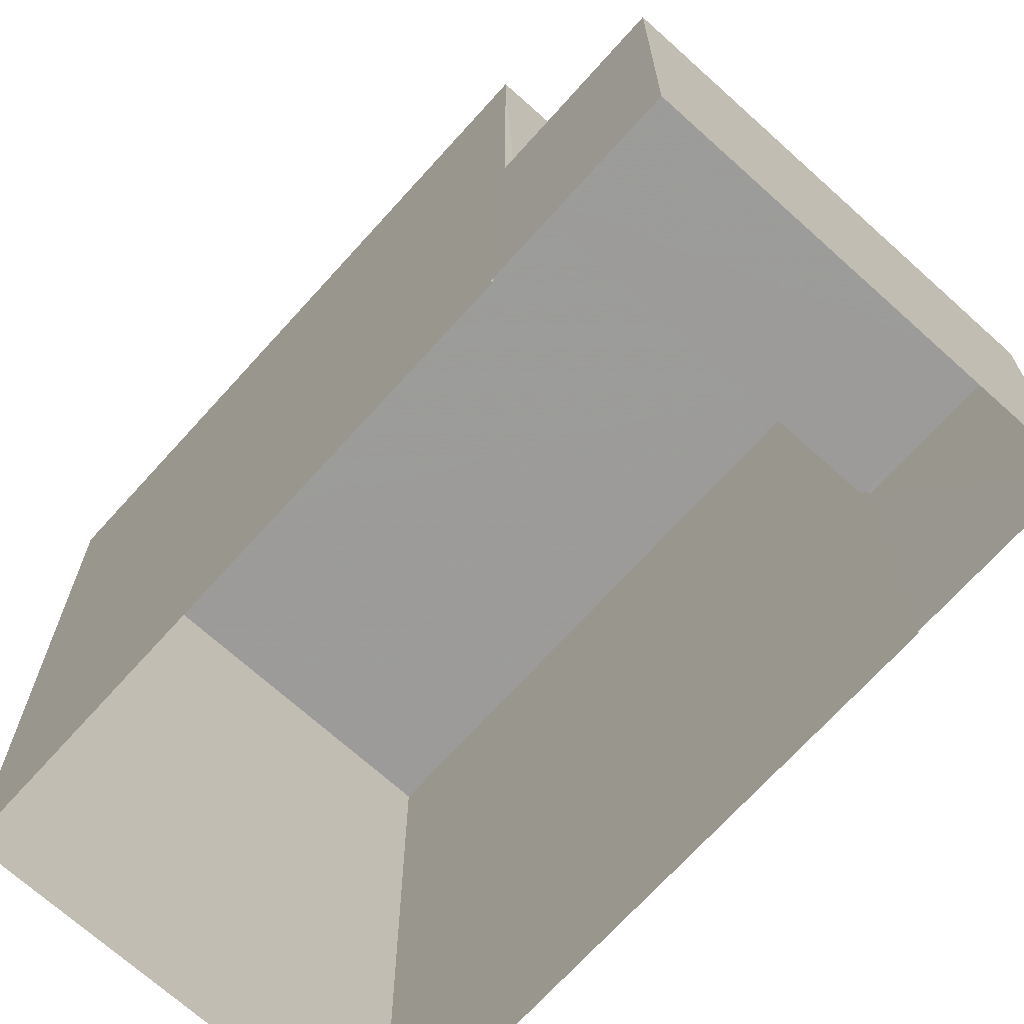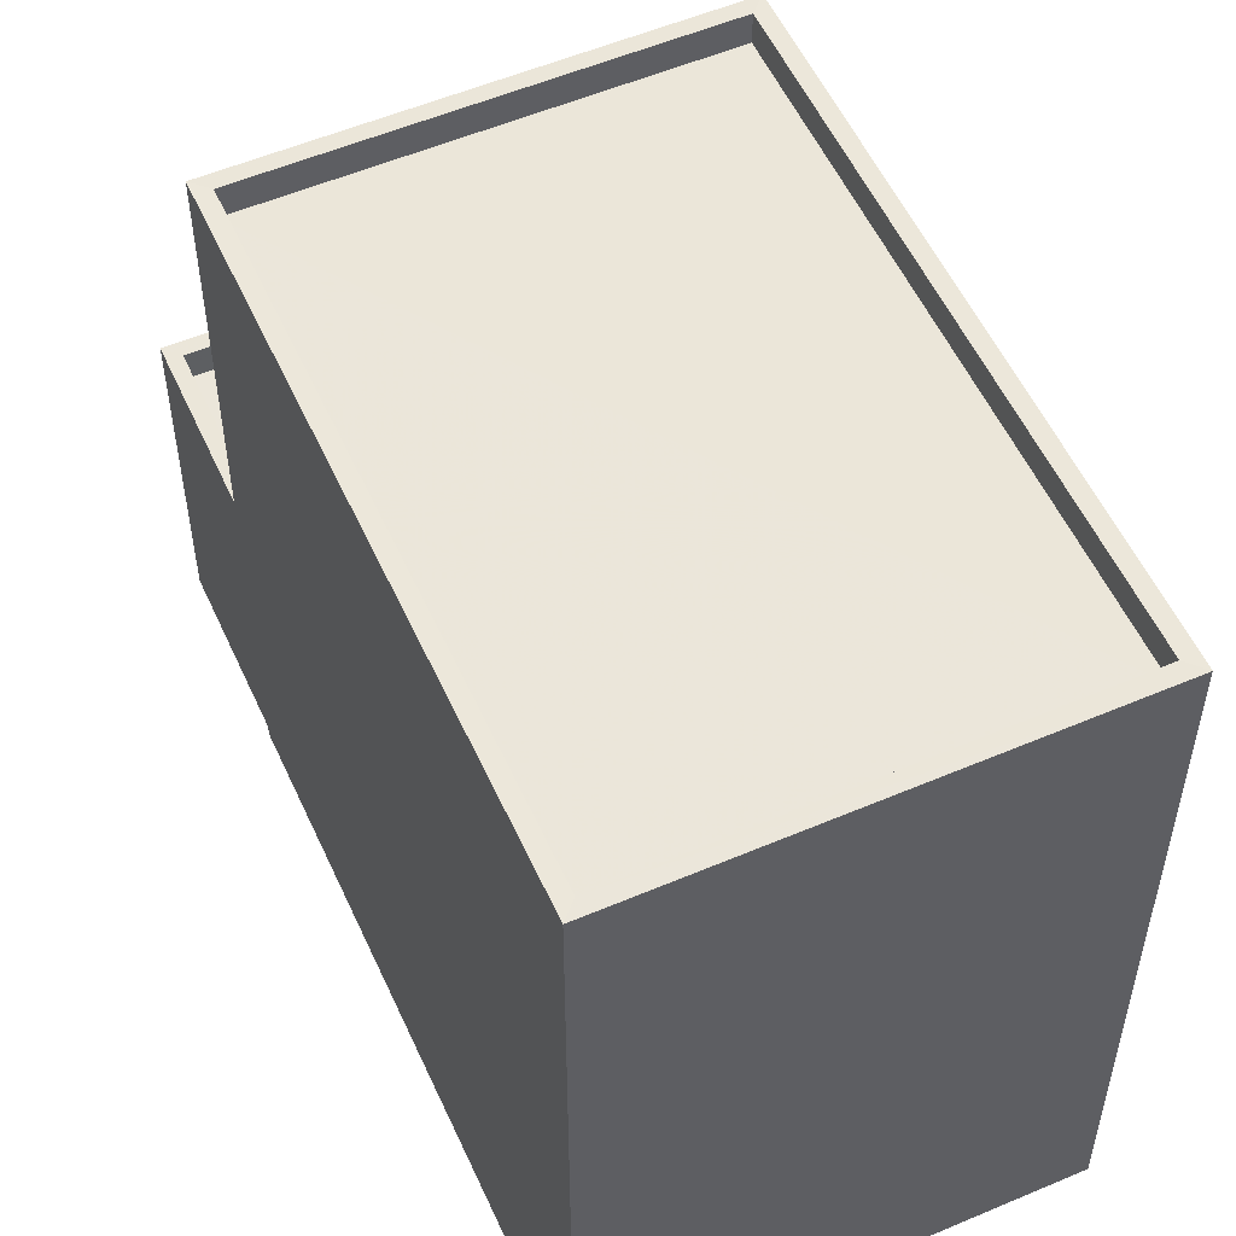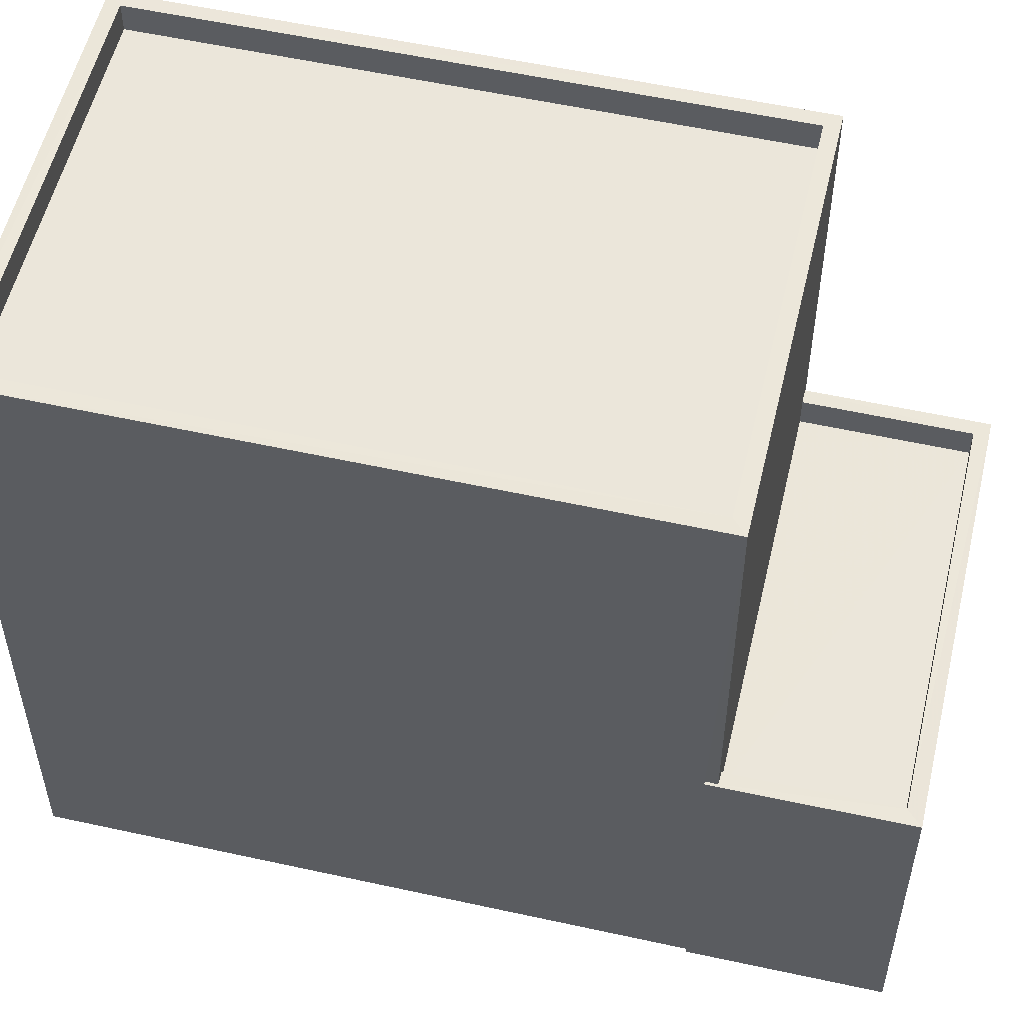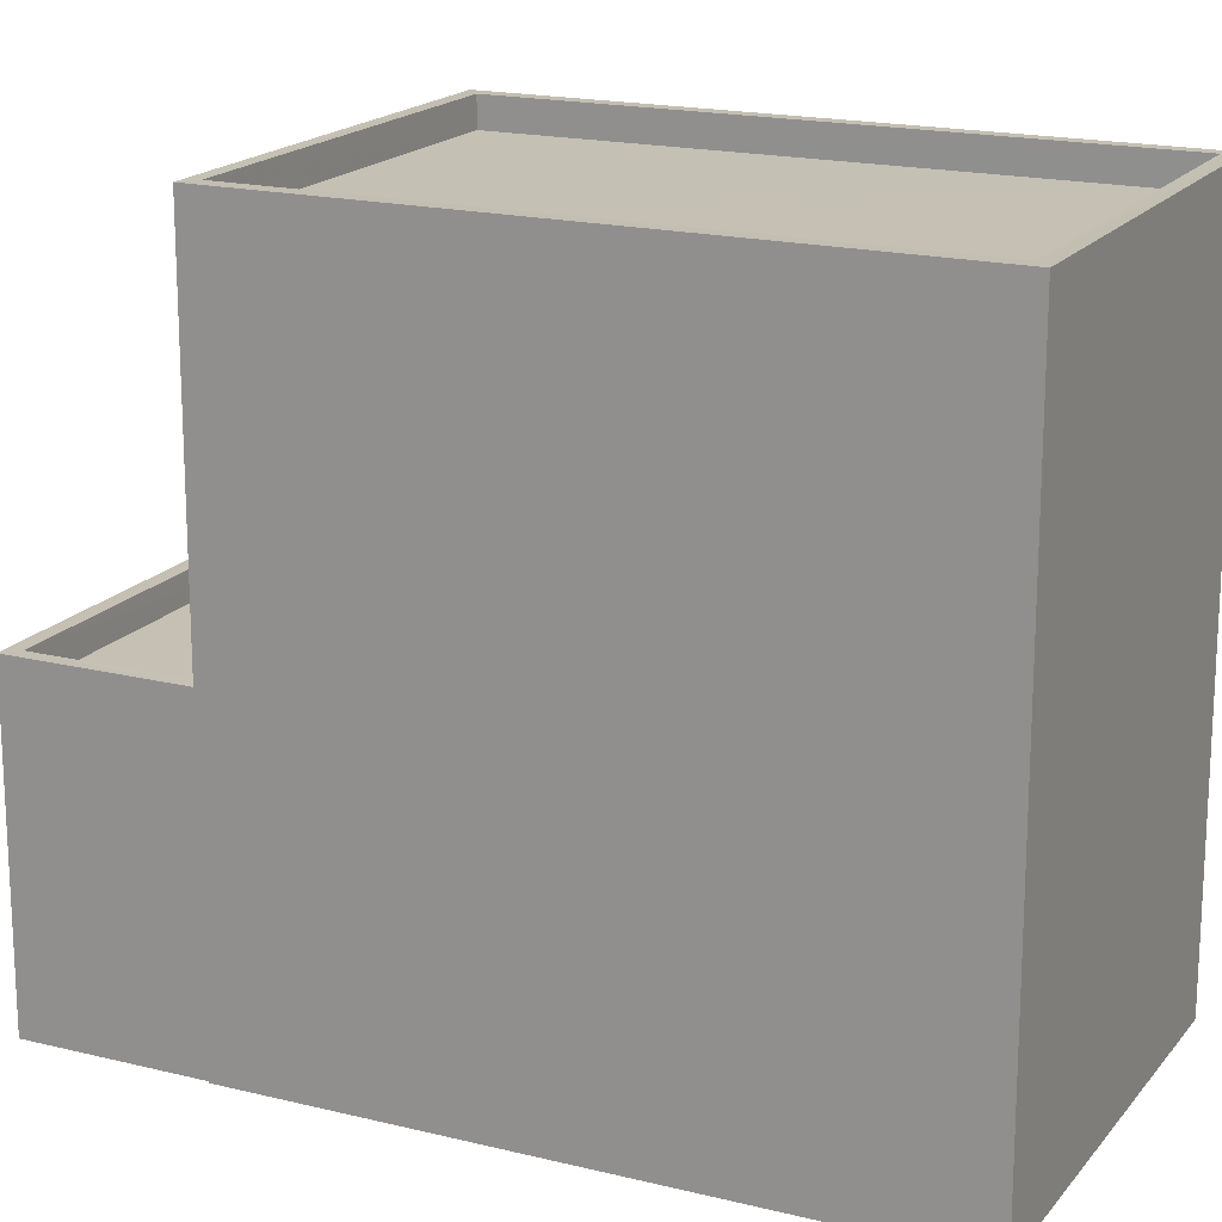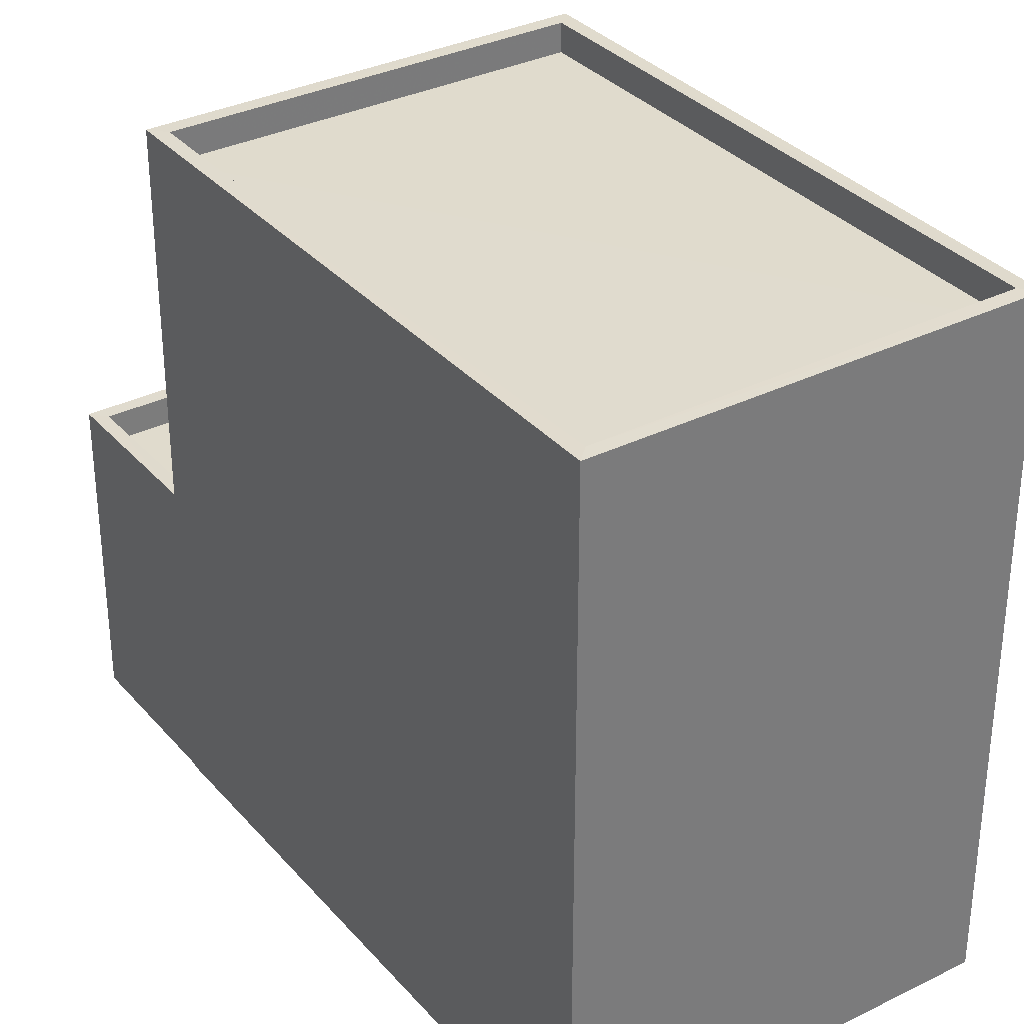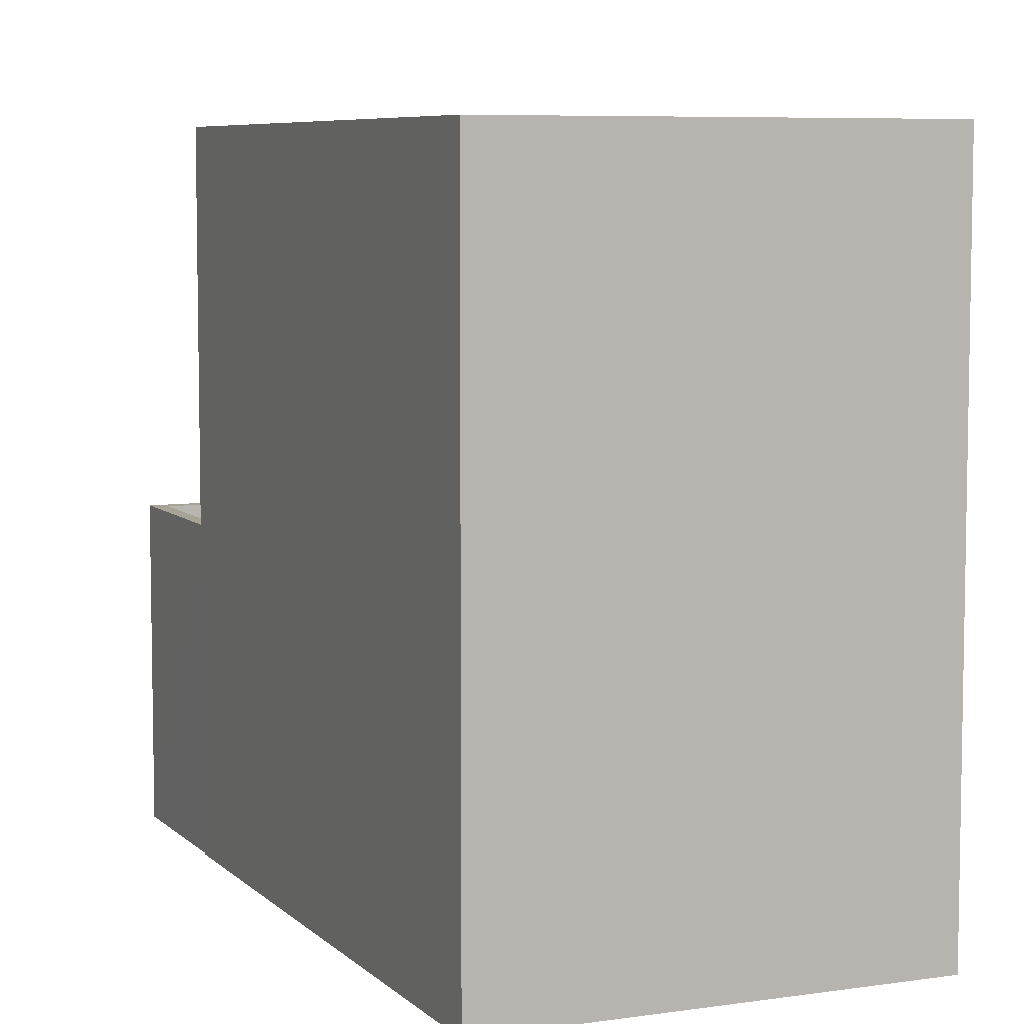
<metadata>
{"format":"obj","ext":"obj","renderer":"f3d","projection":"perspective","resolution":1024,"background":"white","views":[{"elev":-69.9,"azim":-23.3,"up":"+Z"},{"elev":54.9,"azim":174.5,"up":"+Z"},{"elev":54.9,"azim":-58.1,"up":"+Z"},{"elev":18.0,"azim":134.6,"up":"+Z"},{"elev":33.3,"azim":164.5,"up":"+Z"},{"elev":6.8,"azim":175.2,"up":"+Z"}]}
</metadata>
<code>
v -8.895e+04 -1.006e+05 2.169
v -8.896e+04 -1.006e+05 2.167
v -8.895e+04 -1.006e+05 2.167
v -8.895e+04 -1.006e+05 2.168
v -8.895e+04 -1.006e+05 2.168
v -8.895e+04 -1.006e+05 2.169
v -8.895e+04 -1.006e+05 2.17
v -8.895e+04 -1.006e+05 2.169
v -8.895e+04 -1.006e+05 6.53
v -8.895e+04 -1.006e+05 6.53
v -8.895e+04 -1.006e+05 6.53
v -8.895e+04 -1.006e+05 6.531
v -8.895e+04 -1.006e+05 6.531
v -8.895e+04 -1.006e+05 6.53
v -8.895e+04 -1.006e+05 6.53
v -8.895e+04 -1.006e+05 6.53
v -8.895e+04 -1.006e+05 6.53
v -8.895e+04 -1.006e+05 6.53
v -8.895e+04 -1.006e+05 11.25
v -8.895e+04 -1.006e+05 11.25
v -8.896e+04 -1.006e+05 11.25
v -8.895e+04 -1.006e+05 11.25
v -8.895e+04 -1.006e+05 11.65
v -8.896e+04 -1.006e+05 11.65
v -8.895e+04 -1.006e+05 11.65
v -8.896e+04 -1.006e+05 11.65
v -8.895e+04 -1.006e+05 11.65
v -8.895e+04 -1.006e+05 11.65
v -8.895e+04 -1.006e+05 11.65
v -8.895e+04 -1.006e+05 11.65
v -8.895e+04 -1.006e+05 6.13
v -8.895e+04 -1.006e+05 6.131
v -8.895e+04 -1.006e+05 6.13
v -8.895e+04 -1.006e+05 6.13
f 1 2 3
f 3 4 5
f 6 1 7
f 7 5 8
f 1 3 5
f 1 5 7
f 9 10 11
f 12 9 13
f 12 14 15
f 16 11 10
f 15 14 17
f 14 13 18
f 9 11 13
f 13 14 12
f 19 20 21
f 22 19 21
f 23 24 25
f 23 26 24
f 23 25 27
f 28 29 24
f 25 30 27
f 26 28 24
f 30 29 28
f 27 30 28
f 31 32 33
f 34 31 33
f 27 19 22
f 23 27 22
f 18 31 16
f 18 25 14
f 25 16 30
f 31 34 16
f 4 10 5
f 30 10 4
f 16 10 30
f 25 18 16
f 12 15 6
f 7 12 6
f 14 25 17
f 1 17 2
f 2 17 24
f 17 25 24
f 34 33 11
f 16 34 11
f 27 20 19
f 27 28 20
f 11 33 32
f 13 11 32
f 10 9 8
f 5 10 8
f 29 3 2
f 24 29 2
f 28 21 20
f 28 26 21
f 18 13 32
f 31 18 32
f 6 17 1
f 6 15 17
f 9 12 7
f 8 9 7
f 26 22 21
f 26 23 22
f 29 30 4
f 3 29 4

</code>
